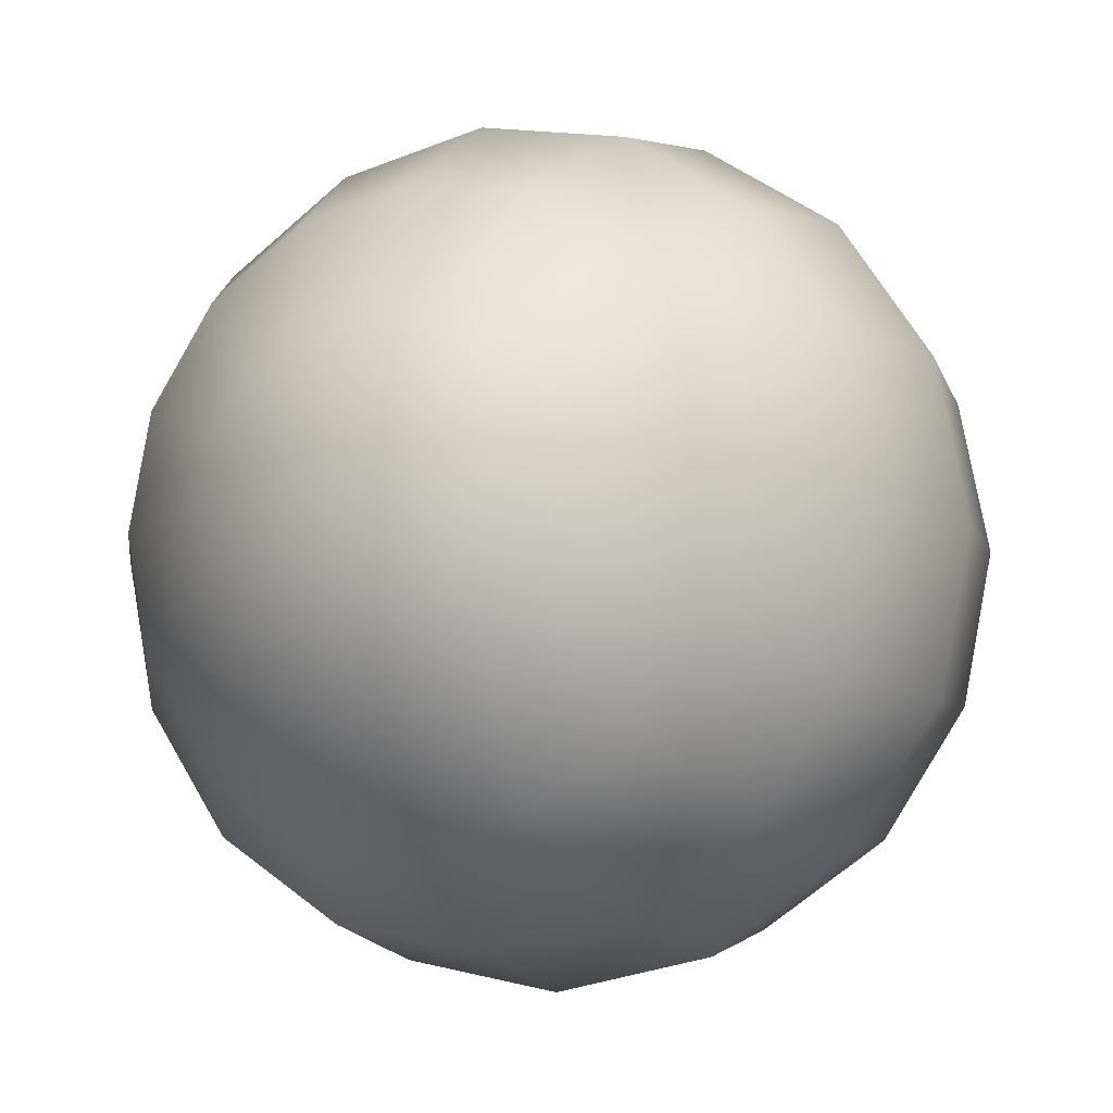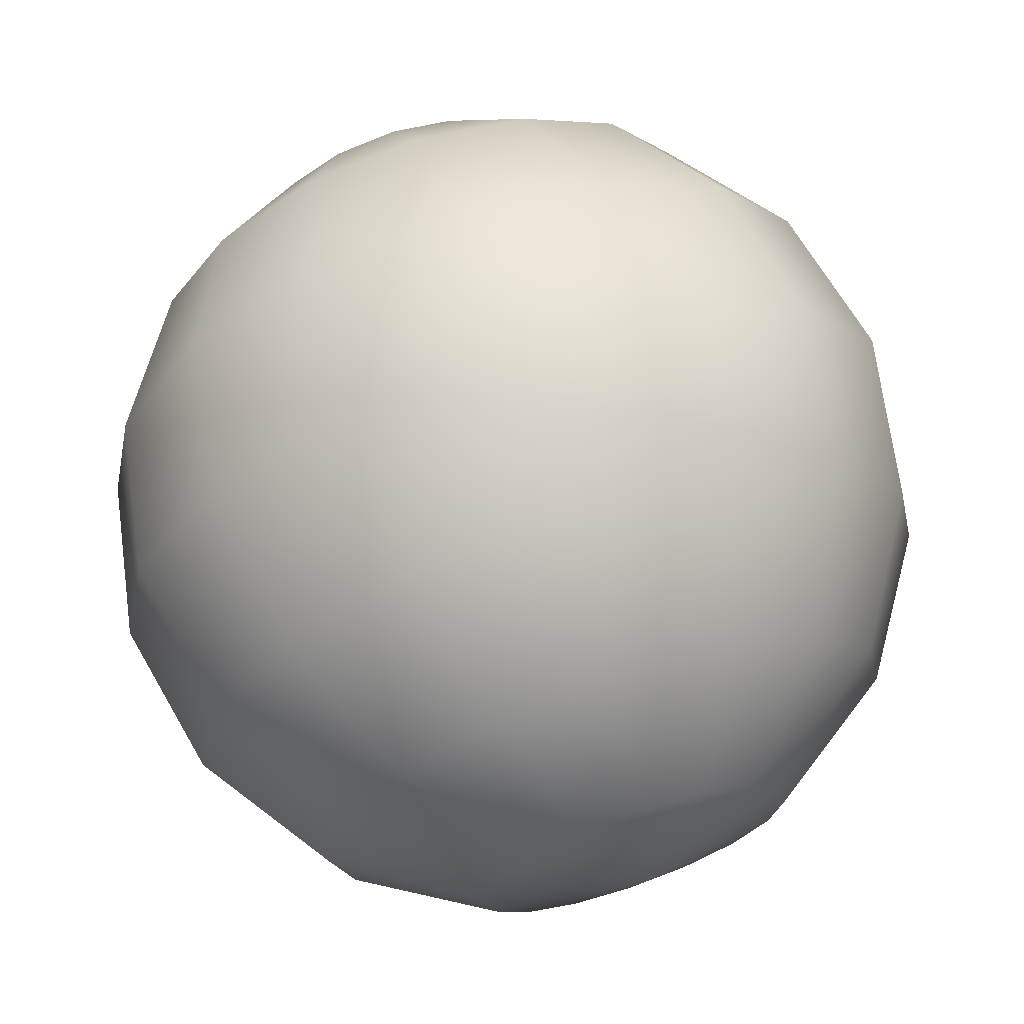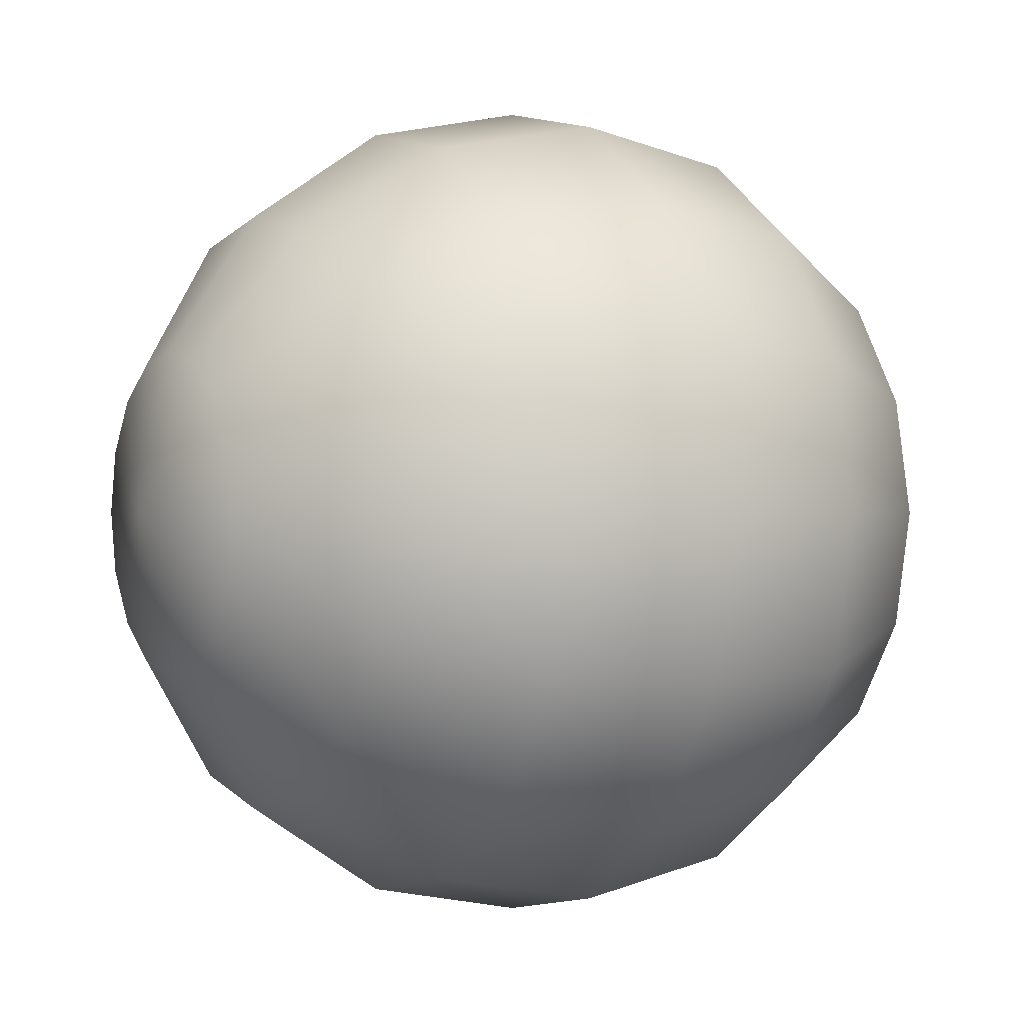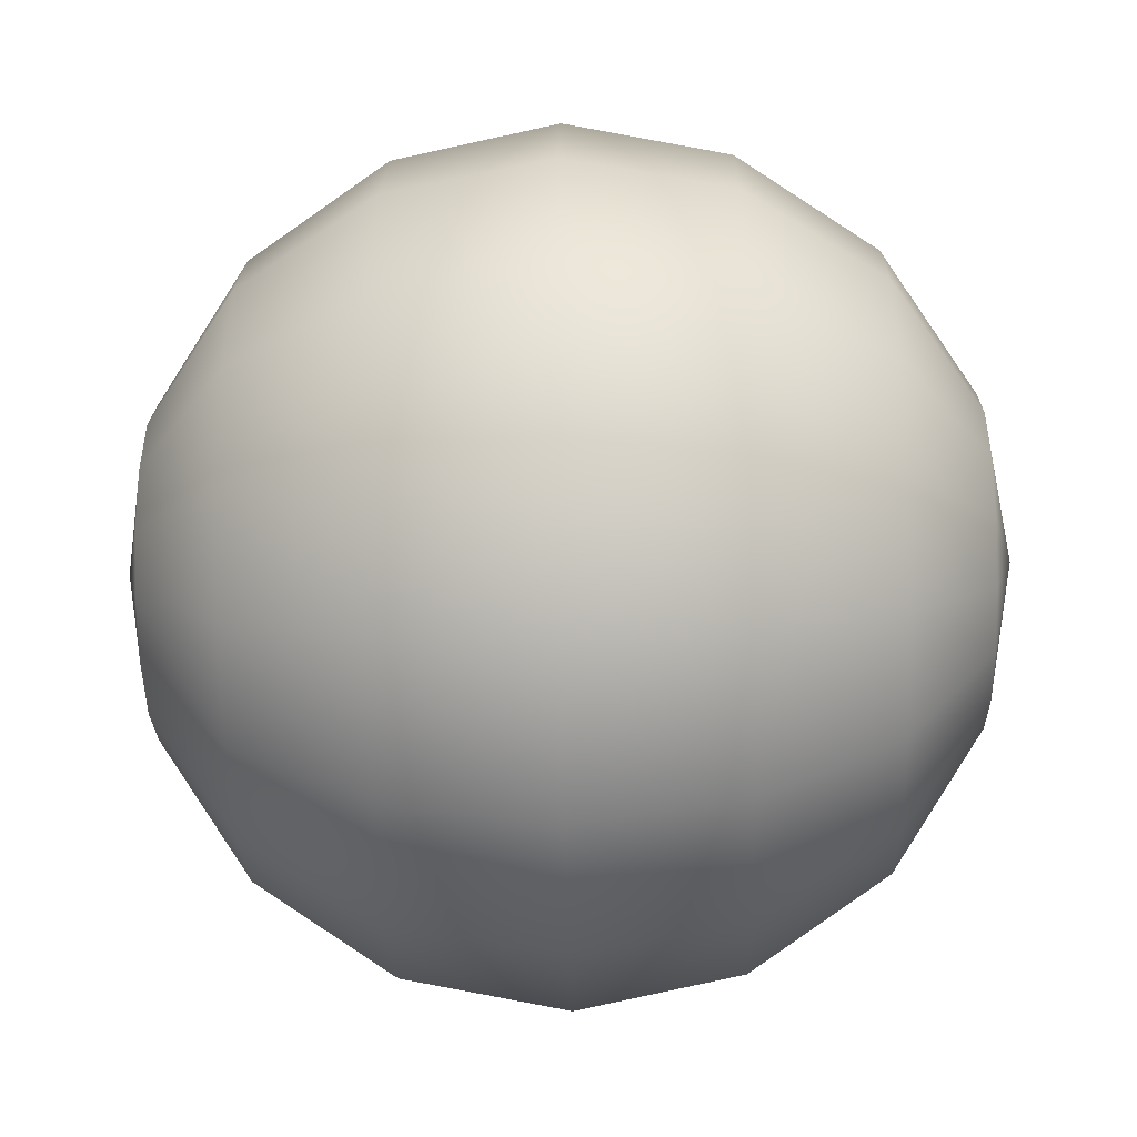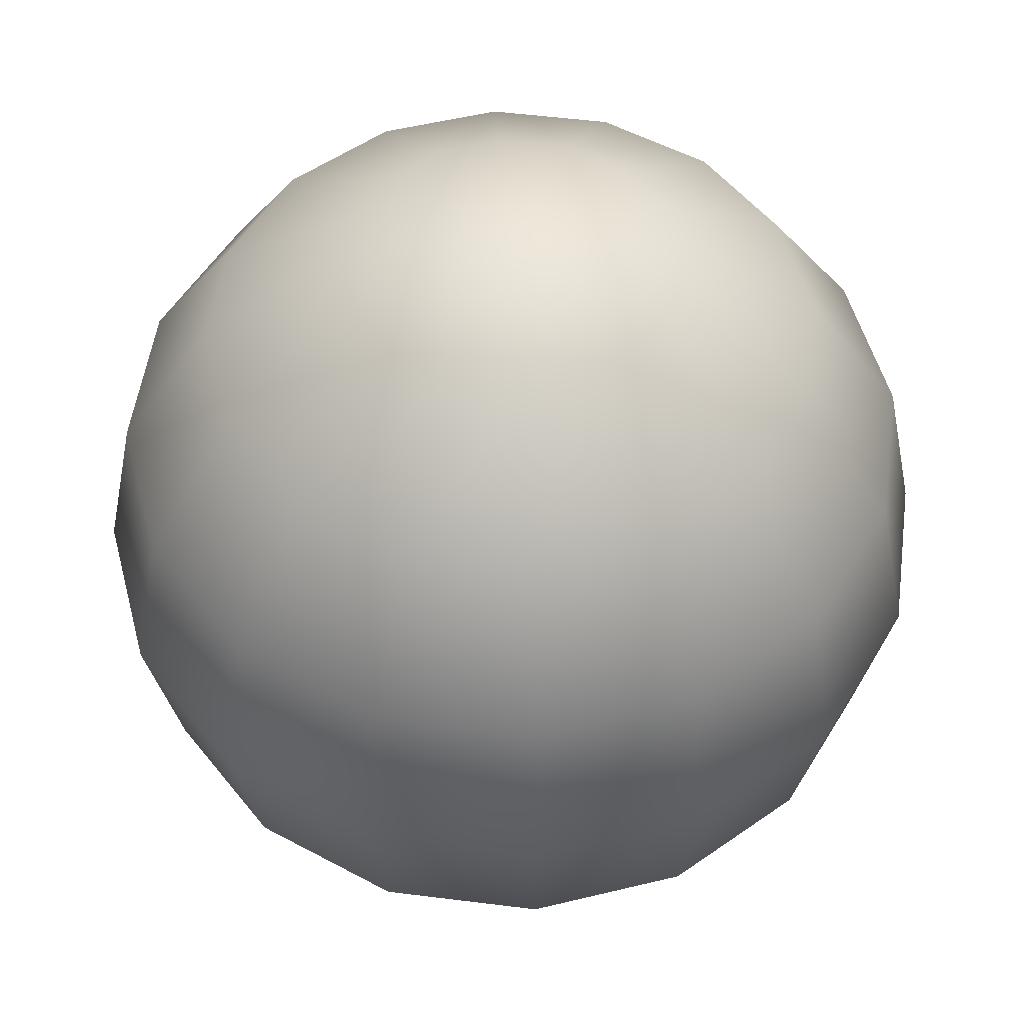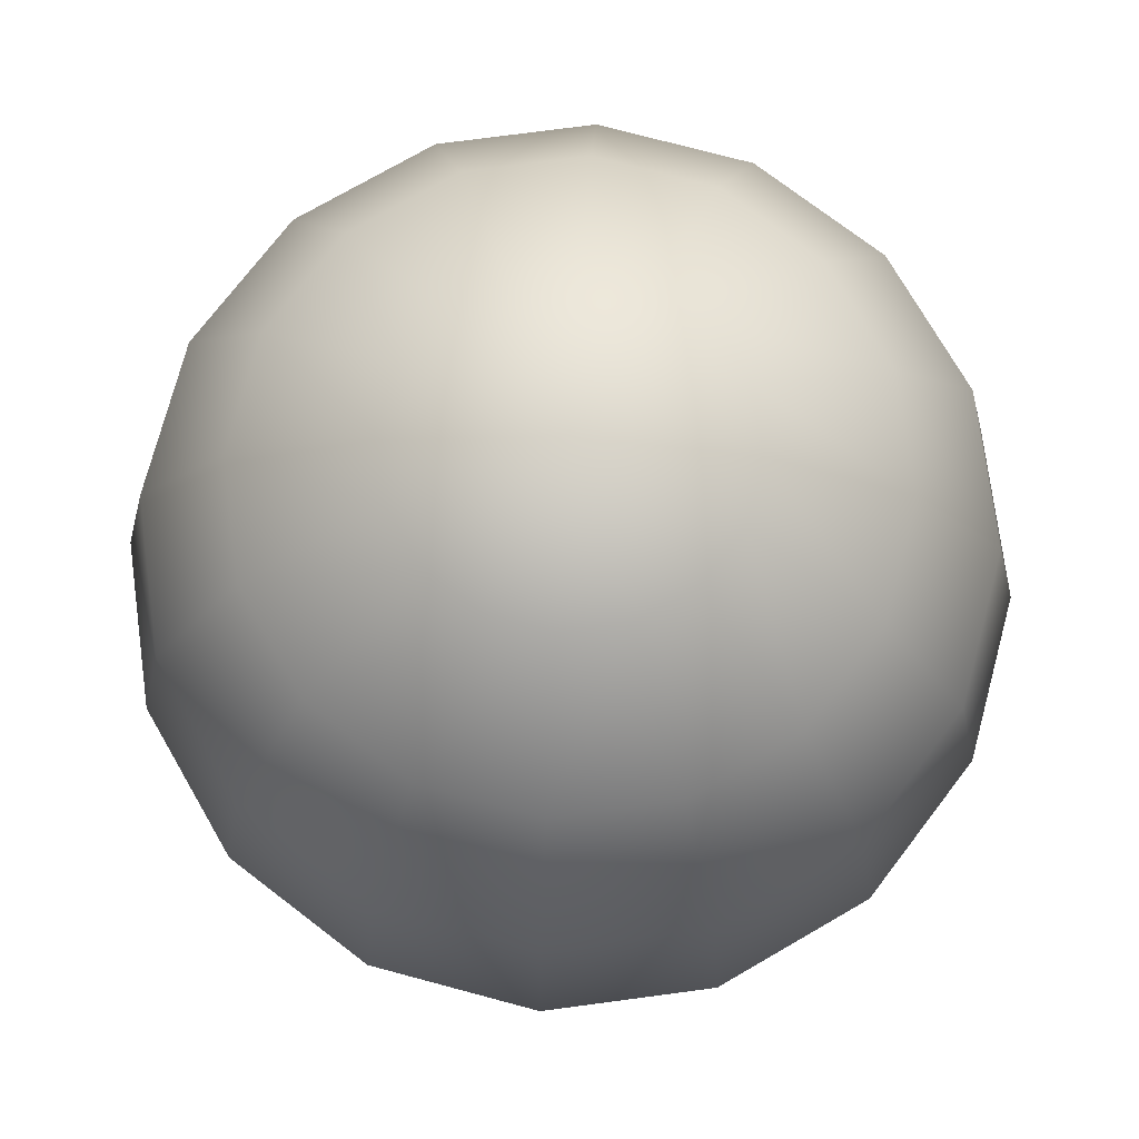
<metadata>
{"format":"obj","ext":"obj","renderer":"f3d","projection":"perspective","resolution":1024,"background":"white","views":[{"elev":-9.1,"azim":-153.9,"up":"+Z"},{"elev":68.7,"azim":-18.8,"up":"+Z"},{"elev":0.5,"azim":-119.2,"up":"+Z"},{"elev":-37.0,"azim":-88.6,"up":"+Z"},{"elev":52.0,"azim":-71.0,"up":"+Y"},{"elev":74.5,"azim":116.2,"up":"+Y"}]}
</metadata>
<code>
g Ball_Cannonball
v 0.1011 -0.2643 -0.04189
v 0.1869 -0.2023 -0.07741
v 0.143 -0.2023 -0.143
v 0.07741 -0.2643 -0.07741
v 0.07741 -0.2023 -0.1869
v 0.04189 -0.2643 -0.1011
v -0 -0.2023 -0.2023
v -0 -0.2643 -0.1095
v 0.1095 -0.2643 -1.526e-07
v 0.2023 -0.2023 -1.526e-07
v 0.1011 -0.2643 0.04189
v 0.1869 -0.2023 0.07741
v 0.07741 -0.2643 0.07741
v 0.143 -0.2023 0.143
v 0.04189 -0.2643 0.1011
v 0.07741 -0.2023 0.1869
v -0 -0.2643 0.1095
v -0 -0.2023 0.2023
v 0.1011 -0.1095 -0.2442
v -0 -0.1095 -0.2643
v 0.1011 -0.1095 0.2442
v -0 -0.1095 0.2643
v 0.1869 -0.1095 0.1869
v 0.2442 -0.1095 0.1011
v 0.2643 -0.1095 -1.526e-07
v 0.2442 -0.1095 -0.1011
v -0 -3.099e-08 -0.2861
v 0.1095 -3.099e-08 -0.2643
v 0.1869 -0.1095 -0.1869
v 0.2023 -3.099e-08 -0.2023
v 0.2643 -3.099e-08 -0.1095
v 0.1095 -3.099e-08 0.2643
v -0 -3.099e-08 0.2861
v 0.2023 -3.099e-08 0.2023
v 0.2643 -3.099e-08 0.1095
v 0.2861 -3.099e-08 -1.526e-07
v 0.1869 0.1095 -0.1869
v 0.2442 0.1095 -0.1011
v 0.1011 0.1095 -0.2442
v -0 0.1095 -0.2643
v 0.1011 0.1095 0.2442
v -0 0.1095 0.2643
v 0.2442 0.1095 0.1011
v 0.1869 0.1095 0.1869
v 0.2643 0.1095 -1.526e-07
v 0.143 0.2023 -0.143
v 0.1869 0.2023 -0.07741
v 0.07741 0.2023 -0.1869
v -0 0.2023 -0.2023
v 0.07741 0.2023 0.1869
v -0 0.2023 0.2023
v 0.143 0.2023 0.143
v 0.1869 0.2023 0.07741
v 0.2023 0.2023 -1.526e-07
v 0.07741 0.2643 -0.07741
v 0.1011 0.2643 -0.04189
v 0.04189 0.2643 -0.1011
v -0 0.2643 -0.1095
v 0.04189 0.2643 0.1011
v -0 0.2643 0.1095
v 0.07741 0.2643 0.07741
v 0.1011 0.2643 0.04189
v 0.1095 0.2643 -1.526e-07
v -0 0.2861 -1.526e-07
v -0 -0.2643 -0.1095
v -0 -0.2023 -0.2023
v -0.07741 -0.2023 -0.1869
v -0.04189 -0.2643 -0.1011
v -0.143 -0.2023 -0.143
v -0.07741 -0.2643 -0.07741
v -0.1869 -0.2023 -0.07741
v -0.1011 -0.2643 -0.04189
v -0.2023 -0.2023 -1.526e-07
v -0.1095 -0.2643 -1.526e-07
v -0.1869 -0.2023 0.07741
v -0.1011 -0.2643 0.04189
v -0.143 -0.2023 0.143
v -0.07741 -0.2643 0.07741
v -0.07741 -0.2023 0.1869
v -0.04189 -0.2643 0.1011
v -0 -0.2023 0.2023
v -0 -0.2643 0.1095
v -0.1869 -0.1095 -0.1869
v -0.2442 -0.1095 -0.1011
v -0.2643 -0.1095 1.526e-07
v -0.2442 -0.1095 0.1011
v -0.1869 -0.1095 0.1869
v -0.1011 -0.1095 0.2442
v -0 -0.1095 0.2643
v -0.2643 -3.099e-08 -0.1095
v -0.2023 -3.099e-08 -0.2023
v -0.1011 -0.1095 -0.2442
v -0 -0.1095 -0.2643
v -0.1095 -3.099e-08 -0.2643
v -0 -3.099e-08 -0.2861
v -0.2861 -3.099e-08 1.526e-07
v -0.2643 -3.099e-08 0.1095
v -0.2023 -3.099e-08 0.2023
v -0.1095 -3.099e-08 0.2643
v -0 -3.099e-08 0.2861
v -0.1011 0.1095 -0.2442
v -0 0.1095 -0.2643
v -0.1869 0.1095 -0.1869
v -0.2442 0.1095 -0.1011
v -0.2643 0.1095 1.526e-07
v -0.2442 0.1095 0.1011
v -0.1869 0.1095 0.1869
v -0.1011 0.1095 0.2442
v -0 0.1095 0.2643
v -0.07741 0.2023 -0.1869
v -0 0.2023 -0.2023
v -0.143 0.2023 -0.143
v -0.1869 0.2023 -0.07741
v -0.2023 0.2023 -1.526e-07
v -0.1869 0.2023 0.07741
v -0.143 0.2023 0.143
v -0.07741 0.2023 0.1869
v -0 0.2023 0.2023
v -0.04189 0.2643 -0.1011
v -0 0.2643 -0.1095
v -0.07741 0.2643 -0.07741
v -0.1011 0.2643 -0.04189
v -0.1095 0.2643 -1.526e-07
v -0.1011 0.2643 0.04189
v -0.07741 0.2643 0.07741
v -0.04189 0.2643 0.1011
v -0 0.2643 0.1095
v -0 0.2861 -1.526e-07
v -0 -0.2861 -1.526e-07
v -0 -0.2861 -1.526e-07
g Ball_Cannonball_0
f 3 2 1
f 4 3 1
f 5 3 4
f 6 5 4
f 7 5 6
f 8 7 6
f 1 2 9
f 2 10 9
f 9 10 11
f 10 12 11
f 11 12 13
f 12 14 13
f 13 14 15
f 14 16 15
f 15 16 17
f 16 18 17
f 5 19 3
f 20 19 5
f 7 20 5
f 16 21 18
f 21 22 18
f 23 21 16
f 14 23 16
f 24 23 14
f 12 24 14
f 25 24 12
f 10 25 12
f 26 25 10
f 20 27 19
f 27 28 19
f 19 28 29
f 29 26 2
f 3 29 2
f 19 29 3
f 2 26 10
f 29 30 26
f 28 30 29
f 30 31 26
f 26 31 25
f 21 32 22
f 32 33 22
f 34 32 21
f 23 34 21
f 35 34 23
f 24 35 23
f 36 35 24
f 25 36 24
f 31 36 25
f 30 37 31
f 37 38 31
f 31 38 36
f 39 37 30
f 28 39 30
f 40 39 28
f 27 40 28
f 32 41 33
f 41 42 33
f 35 43 34
f 43 44 34
f 44 41 32
f 34 44 32
f 38 45 36
f 45 43 35
f 36 45 35
f 37 46 38
f 46 47 38
f 38 47 45
f 48 46 37
f 39 48 37
f 49 48 39
f 40 49 39
f 41 50 42
f 50 51 42
f 52 50 41
f 44 52 41
f 53 52 44
f 43 53 44
f 54 53 43
f 45 54 43
f 47 54 45
f 46 55 47
f 55 56 47
f 47 56 54
f 57 55 46
f 48 57 46
f 58 57 48
f 49 58 48
f 50 59 51
f 59 60 51
f 61 59 50
f 52 61 50
f 62 61 52
f 53 62 52
f 63 62 53
f 54 63 53
f 56 63 54
f 55 64 56
f 57 64 55
f 58 64 57
f 59 64 60
f 61 64 59
f 62 64 61
f 63 64 62
f 56 64 63
f 67 66 65
f 68 67 65
f 69 67 68
f 70 69 68
f 71 69 70
f 72 71 70
f 73 71 72
f 74 73 72
f 75 73 74
f 76 75 74
f 77 75 76
f 78 77 76
f 79 77 78
f 80 79 78
f 81 79 80
f 82 81 80
f 69 83 67
f 84 83 69
f 71 84 69
f 85 84 71
f 73 85 71
f 86 85 73
f 75 86 73
f 87 86 75
f 77 87 75
f 88 87 77
f 79 88 77
f 89 88 79
f 81 89 79
f 84 90 83
f 90 91 83
f 83 91 92
f 83 92 67
f 67 92 66
f 92 93 66
f 92 94 93
f 91 94 92
f 94 95 93
f 96 90 84
f 85 96 84
f 97 96 85
f 86 97 85
f 98 97 86
f 87 98 86
f 99 98 87
f 88 99 87
f 100 99 88
f 89 100 88
f 94 101 95
f 101 102 95
f 103 101 94
f 91 103 94
f 104 103 91
f 90 104 91
f 105 104 90
f 96 105 90
f 106 105 96
f 97 106 96
f 107 106 97
f 98 107 97
f 108 107 98
f 99 108 98
f 109 108 99
f 100 109 99
f 101 110 102
f 110 111 102
f 112 110 101
f 103 112 101
f 113 112 103
f 104 113 103
f 114 113 104
f 105 114 104
f 115 114 105
f 106 115 105
f 116 115 106
f 107 116 106
f 117 116 107
f 108 117 107
f 118 117 108
f 109 118 108
f 110 119 111
f 119 120 111
f 121 119 110
f 112 121 110
f 122 121 112
f 113 122 112
f 123 122 113
f 114 123 113
f 124 123 114
f 115 124 114
f 125 124 115
f 116 125 115
f 126 125 116
f 117 126 116
f 127 126 117
f 118 127 117
f 119 128 120
f 121 128 119
f 122 128 121
f 123 128 122
f 124 128 123
f 125 128 124
f 126 128 125
f 127 128 126
f 1 129 4
f 4 129 6
f 6 129 8
f 9 129 1
f 11 129 9
f 13 129 11
f 15 129 13
f 17 129 15
f 65 130 68
f 68 130 70
f 70 130 72
f 72 130 74
f 74 130 76
f 76 130 78
f 78 130 80
f 80 130 82

</code>
